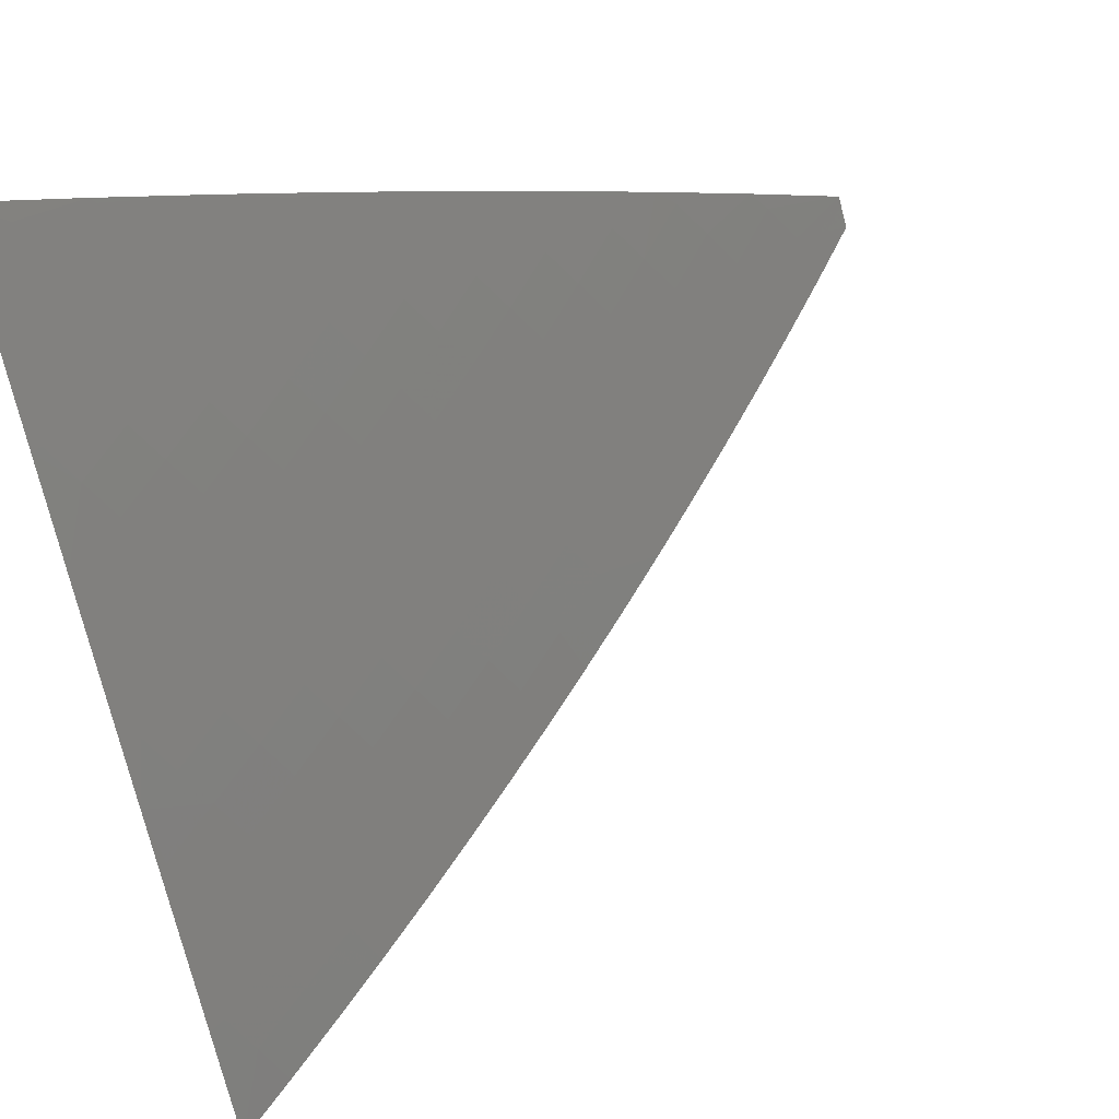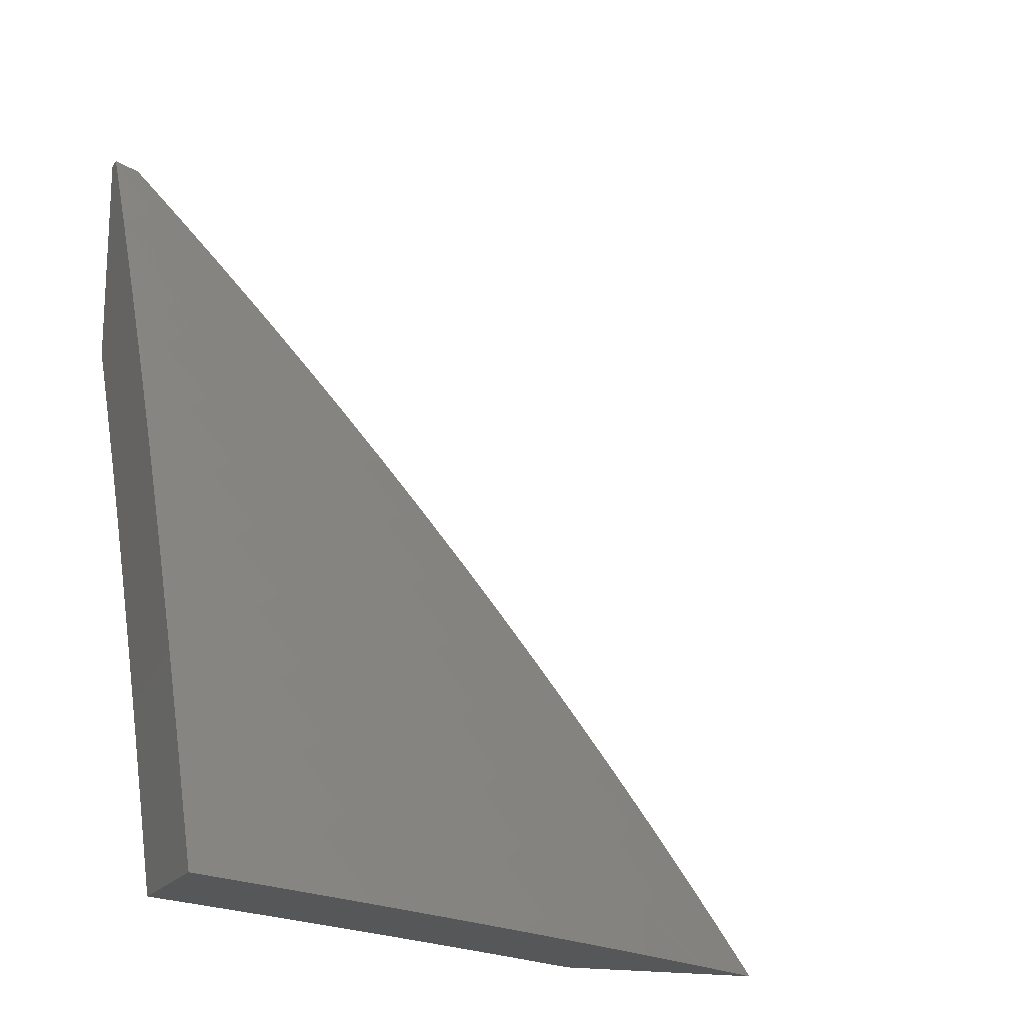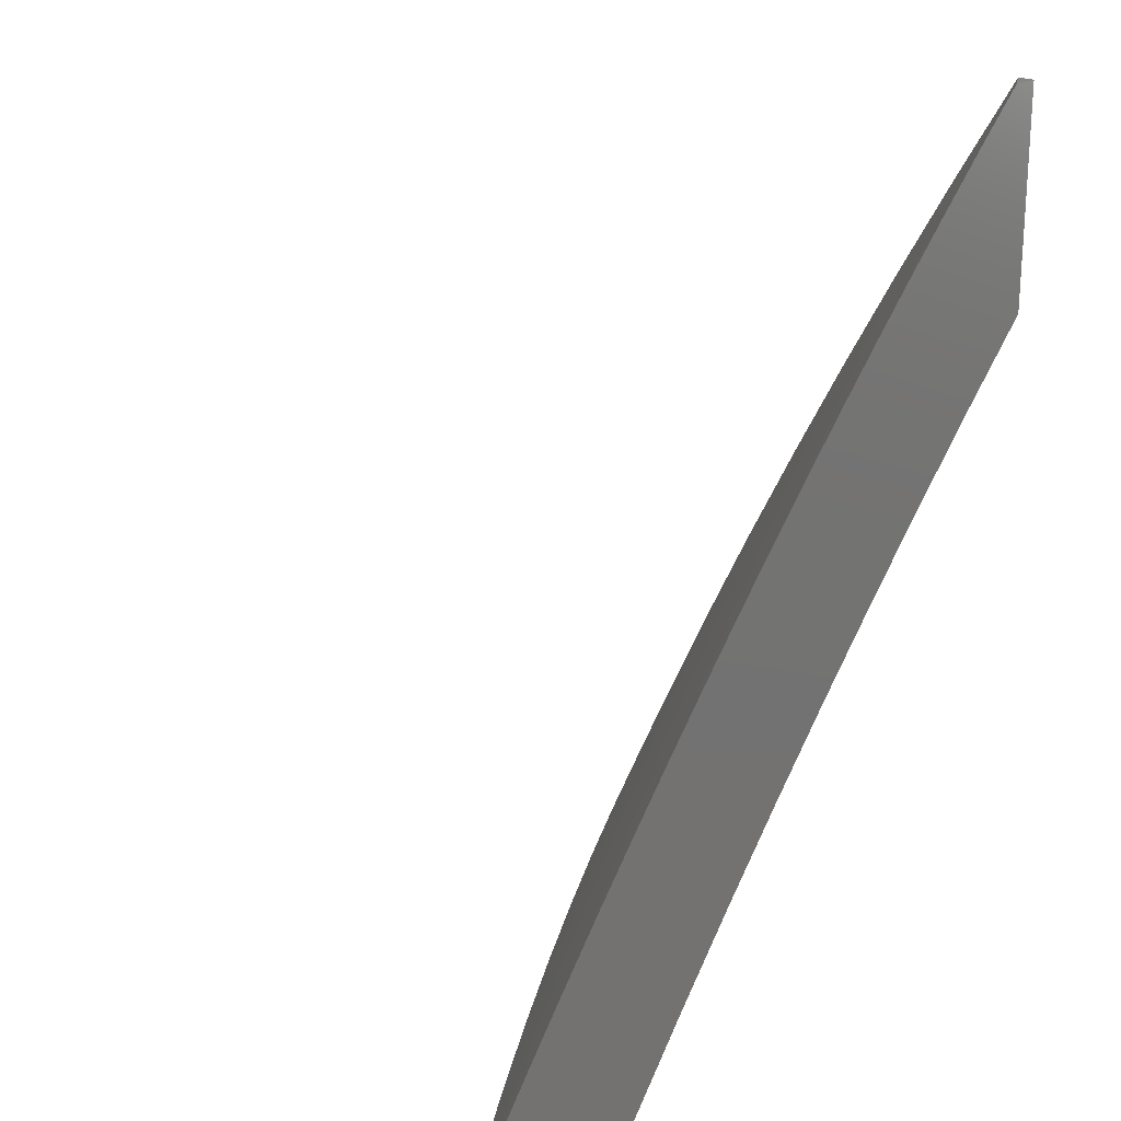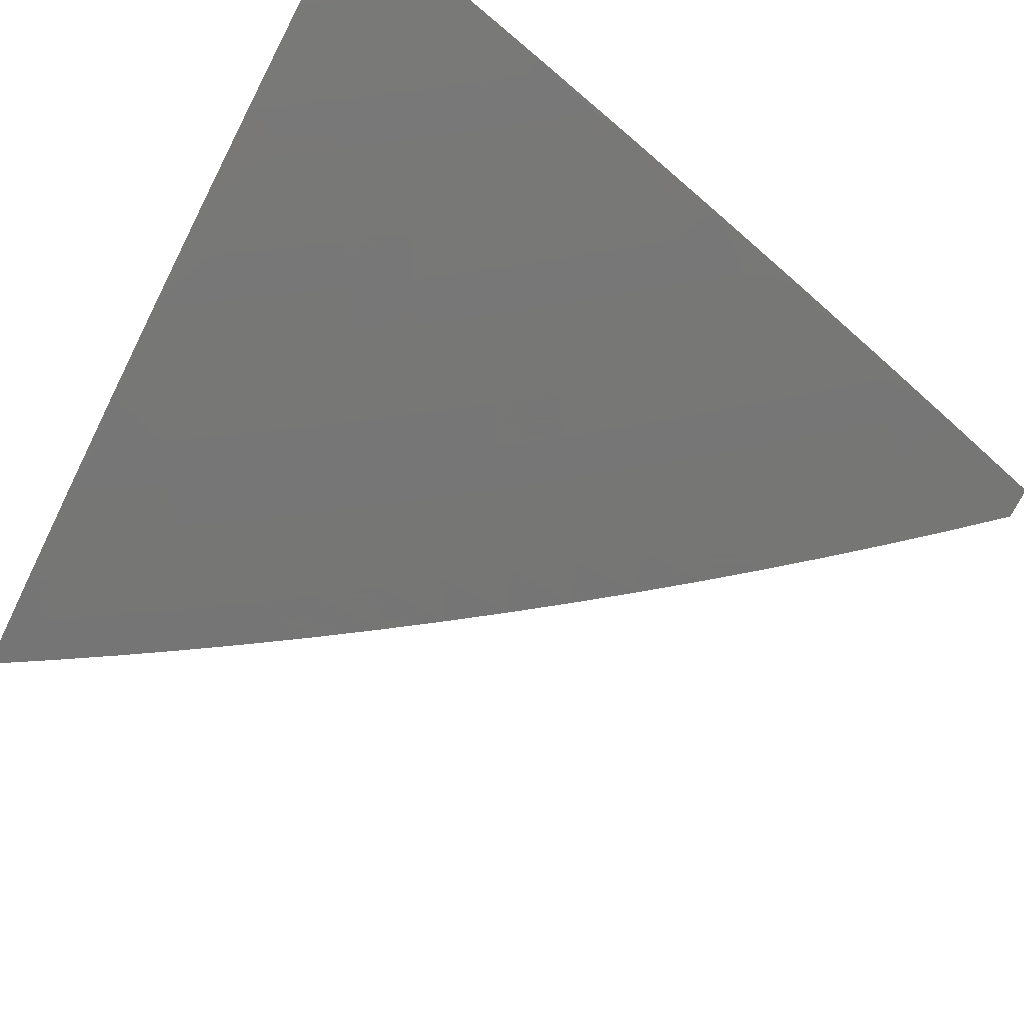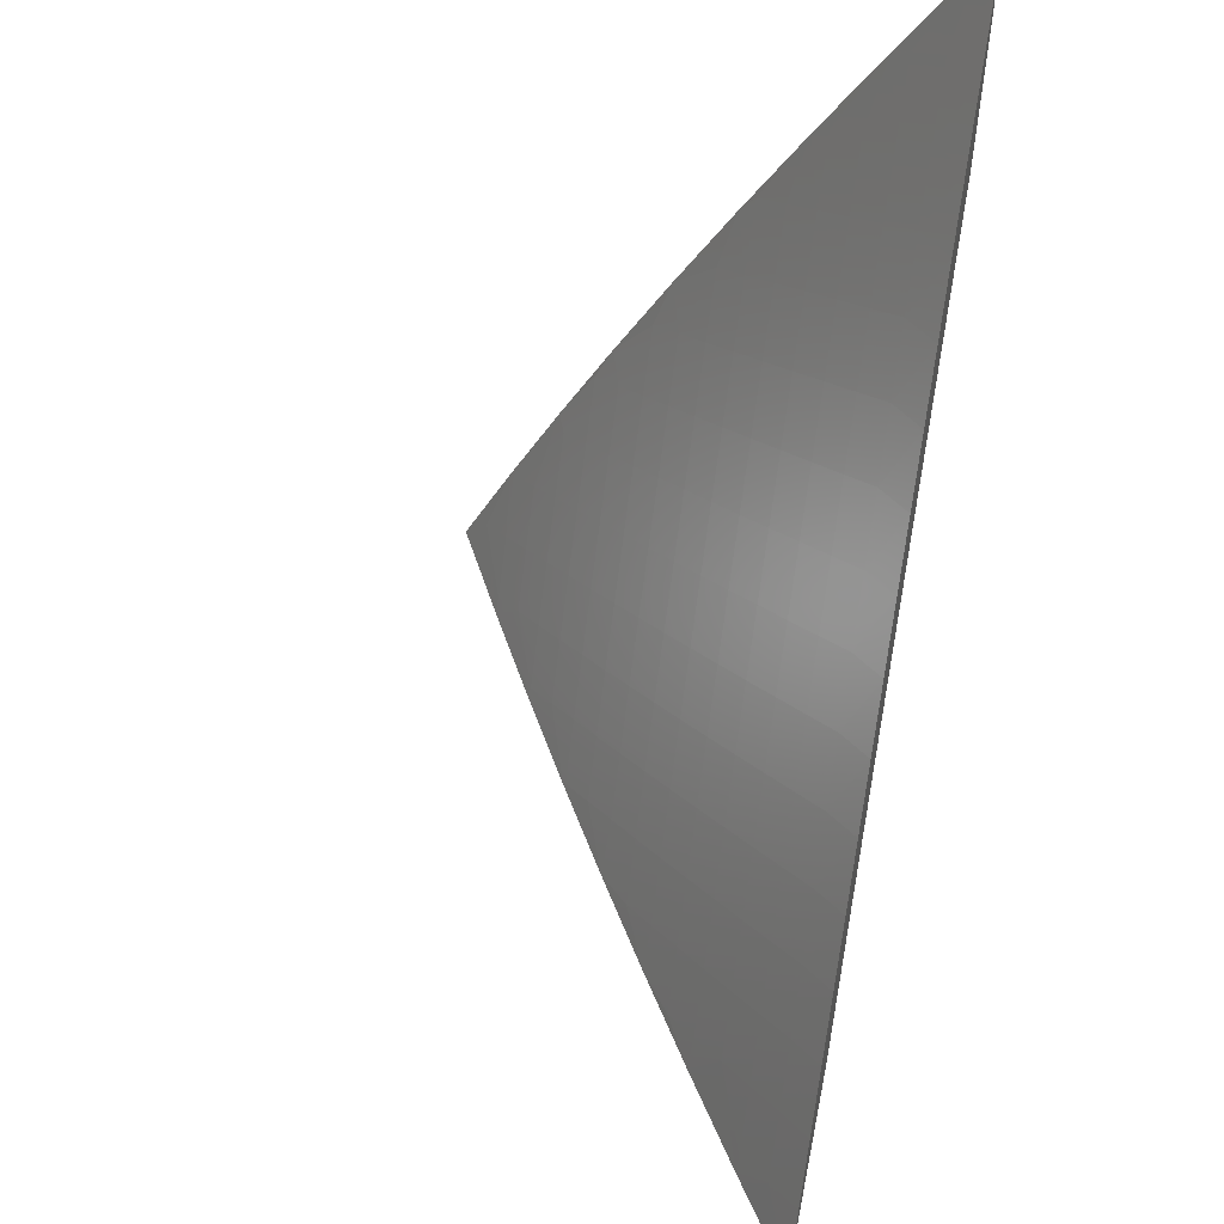
<metadata>
{"format":"stl","ext":"stl","renderer":"f3d","projection":"perspective","resolution":1024,"background":"white","views":[{"elev":69.8,"azim":72.9,"up":"+Z"},{"elev":-17.8,"azim":-22.0,"up":"+Y"},{"elev":21.3,"azim":132.7,"up":"+Y"},{"elev":72.2,"azim":122.2,"up":"+Z"},{"elev":53.5,"azim":101.7,"up":"+Y"}]}
</metadata>
<code>
# stl→obj: 250 verts, 496 faces
v 5.786 4 9.075
v 5.895 4 9
v 5.811 4.043 9.037
v 5.847 4.067 9
v 5.798 4.134 9
v 5.762 4.11 9.037
v 5.748 4.2 9
v 5.711 4.176 9.037
v 5.698 4.265 9
v 5.66 4.242 9.037
v 5.646 4.33 9
v 5.609 4.308 9.037
v 5.594 4.394 9
v 5.556 4.372 9.037
v 5.541 4.457 9
v 5.502 4.437 9.037
v 5.488 4.52 9
v 5.448 4.5 9.037
v 5.434 4.582 9
v 5.393 4.563 9.037
v 5.379 4.644 9
v 5.337 4.626 9.037
v 5.323 4.705 9
v 5.281 4.687 9.037
v 5.267 4.765 9
v 5.223 4.748 9.037
v 5.209 4.825 9
v 5.165 4.809 9.037
v 5.152 4.884 9
v 5.106 4.869 9.037
v 5.093 4.942 9
v 5.046 4.928 9.037
v 5.034 5 9
v 5 5 9.02
v 5.016 4.898 9.073
v 5 4.878 9.094
v 5.075 4.839 9.073
v 5.043 4.809 9.109
v 5.133 4.779 9.073
v 5.102 4.75 9.109
v 5.191 4.719 9.073
v 5.159 4.69 9.109
v 5.248 4.659 9.073
v 5.216 4.63 9.109
v 5.305 4.597 9.073
v 5.272 4.569 9.109
v 5.36 4.535 9.073
v 5.327 4.507 9.109
v 5.415 4.473 9.073
v 5.381 4.445 9.109
v 5.469 4.409 9.073
v 5.435 4.382 9.109
v 5.522 4.346 9.073
v 5.488 4.319 9.109
v 5.574 4.281 9.073
v 5.54 4.255 9.109
v 5.626 4.216 9.073
v 5.591 4.19 9.109
v 5.676 4.151 9.073
v 5.641 4.125 9.109
v 5.726 4.085 9.073
v 5.691 4.06 9.109
v 5.775 4.018 9.073
v 5.012 4.779 9.145
v 5 4.756 9.166
v 5.07 4.72 9.145
v 5.038 4.69 9.181
v 5.127 4.661 9.145
v 5.094 4.631 9.181
v 5.183 4.601 9.145
v 5.15 4.572 9.181
v 5.239 4.54 9.145
v 5.206 4.512 9.181
v 5.294 4.479 9.145
v 5.26 4.451 9.181
v 5.348 4.417 9.145
v 5.314 4.389 9.181
v 5.401 4.355 9.145
v 5.367 4.327 9.181
v 5.453 4.292 9.145
v 5.419 4.265 9.181
v 5.505 4.228 9.145
v 5.47 4.202 9.181
v 5.556 4.164 9.145
v 5.521 4.138 9.181
v 5.606 4.099 9.145
v 5.571 4.074 9.181
v 5.655 4.034 9.145
v 5.62 4.009 9.181
v 5.677 4 9.148
v 5.566 4 9.22
v 5.535 4.048 9.217
v 5.486 4.111 9.217
v 5.45 4.085 9.252
v 5.401 4.148 9.252
v 5.365 4.121 9.287
v 5.315 4.183 9.287
v 5.28 4.155 9.322
v 5.229 4.216 9.322
v 5.195 4.188 9.356
v 5.143 4.249 9.356
v 5.109 4.22 9.391
v 5.057 4.279 9.391
v 5.023 4.25 9.425
v 5 4.256 9.435
v 5.04 4.163 9.459
v 5.005 4.134 9.492
v 5.09 4.104 9.459
v 5.055 4.076 9.492
v 5.139 4.045 9.459
v 5.104 4.017 9.492
v 5.115 4 9.494
v 5.02 4.047 9.525
v 5 4 9.559
v 5 4.128 9.498
v 5.006 4.661 9.217
v 5 4.632 9.236
v 5.062 4.602 9.217
v 5.029 4.572 9.252
v 5.118 4.543 9.217
v 5.085 4.513 9.252
v 5.173 4.483 9.217
v 5.139 4.454 9.252
v 5.227 4.422 9.217
v 5.193 4.394 9.252
v 5.28 4.361 9.217
v 5.246 4.333 9.252
v 5.333 4.3 9.217
v 5.298 4.272 9.252
v 5.384 4.238 9.217
v 5.35 4.21 9.252
v 5.436 4.175 9.217
v 5 4.508 9.304
v 5.052 4.484 9.287
v 5.018 4.455 9.322
v 5 4.382 9.37
v 5.072 4.396 9.322
v 5.039 4.367 9.356
v 5.125 4.337 9.322
v 5.091 4.308 9.356
v 5.178 4.277 9.322
v 5.005 4.338 9.391
v 5.229 4 9.427
v 5.224 4.012 9.425
v 5.175 4.072 9.425
v 5.259 4.039 9.391
v 5.21 4.1 9.391
v 5.295 4.067 9.356
v 5.245 4.128 9.356
v 5.33 4.094 9.322
v 5.342 4 9.36
v 5.344 4.005 9.356
v 5.379 4.032 9.322
v 5.455 4 9.291
v 5.5 4.022 9.252
v 5.415 4.058 9.287
v 5.264 4.244 9.287
v 5.212 4.305 9.287
v 5.159 4.365 9.287
v 5.106 4.425 9.287
v 5.16 4.16 9.391
v 5.125 4.132 9.425
v 5.074 4.192 9.425
v 5 4.649 9.052
v 5 4.74 9
v 5.063 4.632 9.025
v 5.085 4.652 9
v 5.169 4.563 9
v 5.146 4.543 9.025
v 5.251 4.473 9
v 5.228 4.453 9.025
v 5.331 4.381 9
v 5.308 4.362 9.025
v 5.41 4.288 9
v 5.386 4.269 9.025
v 5.487 4.193 9
v 5.463 4.175 9.025
v 5.562 4.097 9
v 5.538 4.079 9.025
v 5.636 4 9
v 5.558 4 9.051
v 5.48 4 9.102
v 5.488 4.042 9.076
v 5.513 4.061 9.051
v 5.438 4.156 9.051
v 5.362 4.25 9.051
v 5.284 4.342 9.051
v 5.204 4.433 9.051
v 5.123 4.523 9.051
v 5.04 4.611 9.051
v 5.401 4 9.152
v 5.439 4.006 9.126
v 5.464 4.024 9.101
v 5.389 4.118 9.101
v 5.414 4.137 9.076
v 5.314 4.211 9.101
v 5.338 4.231 9.076
v 5.236 4.303 9.101
v 5.26 4.323 9.076
v 5.157 4.393 9.101
v 5.181 4.413 9.076
v 5.077 4.482 9.101
v 5.1 4.502 9.076
v 5.018 4.59 9.076
v 5.322 4 9.201
v 5.316 4.062 9.175
v 5.34 4.081 9.15
v 5.365 4.099 9.126
v 5.265 4.173 9.15
v 5.29 4.192 9.126
v 5.189 4.263 9.15
v 5.213 4.283 9.126
v 5.11 4.353 9.15
v 5.134 4.373 9.126
v 5.031 4.441 9.15
v 5.054 4.461 9.126
v 5 4.466 9.154
v 5 4.558 9.104
v 5.242 4 9.25
v 5.266 4.024 9.224
v 5.291 4.043 9.199
v 5.217 4.134 9.199
v 5.241 4.153 9.175
v 5.141 4.224 9.199
v 5.165 4.244 9.175
v 5.063 4.312 9.199
v 5.087 4.333 9.175
v 5.007 4.42 9.175
v 5.241 4.004 9.248
v 5.162 4 9.298
v 5.143 4.075 9.272
v 5.118 4.056 9.296
v 5.044 4.144 9.296
v 5.02 4.124 9.32
v 5 4.188 9.3
v 5 4.094 9.346
v 5.069 4.016 9.344
v 5 4 9.391
v 5.081 4 9.345
v 5.094 4.036 9.32
v 5.068 4.164 9.272
v 5 4.281 9.252
v 5.016 4.272 9.248
v 5.039 4.292 9.224
v 5.117 4.204 9.224
v 5 4.374 9.204
v 5.092 4.184 9.248
v 5.192 4.114 9.224
v 5.168 4.095 9.248
v 5 5 9
f 1 2 3
f 3 2 4
f 3 4 5
f 3 5 6
f 6 5 7
f 6 7 8
f 8 7 9
f 8 9 10
f 10 9 11
f 10 11 12
f 12 11 13
f 12 13 14
f 14 13 15
f 14 15 16
f 16 15 17
f 16 17 18
f 18 17 19
f 18 19 20
f 20 19 21
f 20 21 22
f 22 21 23
f 22 23 24
f 24 23 25
f 24 25 26
f 26 25 27
f 26 27 28
f 28 27 29
f 28 29 30
f 30 29 31
f 30 31 32
f 32 31 33
f 32 33 34
f 32 34 35
f 35 34 36
f 35 36 37
f 37 36 38
f 37 38 39
f 39 38 40
f 39 40 41
f 41 40 42
f 41 42 43
f 43 42 44
f 43 44 45
f 45 44 46
f 45 46 47
f 47 46 48
f 47 48 49
f 49 48 50
f 49 50 51
f 51 50 52
f 51 52 53
f 53 52 54
f 53 54 55
f 55 54 56
f 55 56 57
f 57 56 58
f 57 58 59
f 59 58 60
f 59 60 61
f 61 60 62
f 61 62 63
f 63 62 1
f 63 1 3
f 38 36 64
f 64 36 65
f 64 65 66
f 66 65 67
f 66 67 68
f 68 67 69
f 68 69 70
f 70 69 71
f 70 71 72
f 72 71 73
f 72 73 74
f 74 73 75
f 74 75 76
f 76 75 77
f 76 77 78
f 78 77 79
f 78 79 80
f 80 79 81
f 80 81 82
f 82 81 83
f 82 83 84
f 84 83 85
f 84 85 86
f 86 85 87
f 86 87 88
f 88 87 89
f 88 89 90
f 90 89 91
f 91 89 87
f 91 87 92
f 92 87 93
f 92 93 94
f 94 93 95
f 94 95 96
f 96 95 97
f 96 97 98
f 98 97 99
f 98 99 100
f 100 99 101
f 100 101 102
f 102 101 103
f 102 103 104
f 104 103 105
f 104 105 106
f 106 105 107
f 106 107 108
f 108 107 109
f 108 109 110
f 110 109 111
f 110 111 112
f 112 111 113
f 112 113 114
f 114 113 115
f 115 113 109
f 115 109 107
f 67 65 116
f 116 65 117
f 116 117 118
f 118 117 119
f 118 119 120
f 120 119 121
f 120 121 122
f 122 121 123
f 122 123 124
f 124 123 125
f 124 125 126
f 126 125 127
f 126 127 128
f 128 127 129
f 128 129 130
f 130 129 131
f 130 131 132
f 132 131 95
f 132 95 93
f 117 133 119
f 119 133 134
f 119 134 121
f 121 134 123
f 134 133 135
f 135 133 136
f 135 136 137
f 137 136 138
f 137 138 139
f 139 138 140
f 139 140 141
f 141 140 101
f 141 101 99
f 138 136 142
f 142 136 105
f 142 105 103
f 105 115 107
f 112 143 110
f 110 143 144
f 110 144 145
f 145 144 146
f 145 146 147
f 147 146 148
f 147 148 149
f 149 148 150
f 149 150 98
f 98 150 96
f 144 143 146
f 146 143 151
f 146 151 148
f 148 151 152
f 148 152 153
f 153 152 151
f 153 151 154
f 91 155 154
f 154 155 156
f 154 156 153
f 153 156 150
f 153 150 148
f 88 90 62
f 62 90 1
f 61 63 3
f 59 61 6
f 6 61 3
f 86 88 62
f 86 62 60
f 57 59 8
f 8 59 6
f 84 86 60
f 84 60 58
f 155 91 92
f 93 87 85
f 156 155 94
f 94 155 92
f 55 57 10
f 10 57 8
f 82 84 58
f 82 58 56
f 132 93 85
f 132 85 83
f 150 156 96
f 96 156 94
f 53 55 12
f 12 55 10
f 80 82 56
f 80 56 54
f 130 132 83
f 130 83 81
f 97 95 131
f 51 53 14
f 14 53 12
f 78 80 54
f 78 54 52
f 128 130 81
f 128 81 79
f 97 131 157
f 157 131 129
f 157 129 158
f 158 129 127
f 158 127 159
f 159 127 125
f 159 125 160
f 160 125 123
f 160 123 134
f 98 100 149
f 149 100 161
f 149 161 147
f 147 161 162
f 147 162 145
f 145 162 108
f 145 108 110
f 113 111 109
f 49 51 16
f 16 51 14
f 76 78 52
f 76 52 50
f 126 128 79
f 126 79 77
f 141 99 157
f 157 99 97
f 141 157 158
f 100 102 161
f 161 102 163
f 161 163 162
f 162 163 106
f 162 106 108
f 47 49 18
f 18 49 16
f 74 76 50
f 74 50 48
f 124 126 77
f 124 77 75
f 139 141 158
f 139 158 159
f 103 101 140
f 104 106 163
f 163 102 104
f 45 47 20
f 20 47 18
f 72 74 48
f 72 48 46
f 122 124 75
f 122 75 73
f 137 139 159
f 137 159 160
f 142 103 140
f 142 140 138
f 43 45 22
f 22 45 20
f 70 72 46
f 70 46 44
f 120 122 73
f 120 73 71
f 135 137 160
f 135 160 134
f 41 43 24
f 24 43 22
f 68 70 44
f 68 44 42
f 118 120 71
f 118 71 69
f 39 41 26
f 26 41 24
f 66 68 42
f 66 42 40
f 116 118 69
f 116 69 67
f 37 39 28
f 28 39 26
f 64 66 40
f 64 40 38
f 35 37 30
f 30 37 28
f 32 35 30
f 164 165 166
f 166 165 167
f 166 167 168
f 166 168 169
f 169 168 170
f 169 170 171
f 171 170 172
f 171 172 173
f 173 172 174
f 173 174 175
f 175 174 176
f 175 176 177
f 177 176 178
f 177 178 179
f 179 178 180
f 179 180 181
f 182 183 181
f 181 183 184
f 181 184 179
f 179 184 185
f 179 185 177
f 177 185 186
f 177 186 175
f 175 186 187
f 175 187 173
f 173 187 188
f 173 188 171
f 171 188 189
f 171 189 169
f 169 189 190
f 169 190 166
f 166 190 164
f 191 192 182
f 182 192 193
f 182 193 183
f 183 193 194
f 183 194 195
f 195 194 196
f 195 196 197
f 197 196 198
f 197 198 199
f 199 198 200
f 199 200 201
f 201 200 202
f 201 202 203
f 203 202 204
f 203 204 189
f 189 204 190
f 205 206 191
f 191 206 207
f 191 207 208
f 208 207 209
f 208 209 210
f 210 209 211
f 210 211 212
f 212 211 213
f 212 213 214
f 214 213 215
f 214 215 216
f 216 215 217
f 216 217 218
f 219 220 205
f 205 220 221
f 205 221 206
f 206 221 222
f 206 222 223
f 223 222 224
f 223 224 225
f 225 224 226
f 225 226 227
f 227 226 228
f 227 228 213
f 213 228 215
f 220 219 229
f 229 219 230
f 229 230 231
f 231 230 232
f 231 232 233
f 233 232 234
f 233 234 235
f 235 234 236
f 236 234 237
f 236 237 238
f 238 237 239
f 239 237 240
f 239 240 230
f 230 240 232
f 233 235 241
f 241 235 242
f 241 242 243
f 243 242 244
f 243 244 245
f 245 244 224
f 245 224 222
f 242 246 244
f 244 246 226
f 244 226 224
f 226 246 228
f 228 246 217
f 228 217 215
f 164 204 218
f 218 204 202
f 218 202 216
f 216 202 200
f 216 200 214
f 214 200 198
f 214 198 212
f 212 198 196
f 212 196 210
f 210 196 194
f 210 194 208
f 208 194 193
f 208 193 192
f 204 164 190
f 201 203 188
f 188 203 189
f 199 201 187
f 187 201 188
f 225 227 211
f 211 227 213
f 241 243 247
f 247 243 245
f 247 245 248
f 248 245 222
f 248 222 221
f 197 199 186
f 186 199 187
f 223 225 209
f 209 225 211
f 231 233 241
f 241 247 249
f 249 247 248
f 249 248 220
f 220 248 221
f 195 197 185
f 185 197 186
f 206 223 207
f 207 223 209
f 229 231 249
f 249 231 241
f 229 249 220
f 237 234 240
f 240 234 232
f 183 195 184
f 184 195 185
f 192 191 208
f 34 33 250
f 33 31 250
f 250 31 165
f 165 31 29
f 165 29 167
f 167 29 27
f 167 27 25
f 167 25 168
f 168 25 23
f 168 23 170
f 170 23 21
f 170 21 19
f 170 19 172
f 172 19 17
f 172 17 15
f 172 15 174
f 174 15 13
f 174 13 176
f 176 13 11
f 176 11 9
f 176 9 178
f 178 9 7
f 178 7 180
f 180 7 5
f 180 5 4
f 4 2 180
f 2 1 180
f 180 1 181
f 181 1 90
f 181 90 182
f 182 90 91
f 182 91 191
f 191 91 154
f 191 154 205
f 205 154 219
f 219 154 151
f 219 151 230
f 230 151 143
f 230 143 239
f 239 143 238
f 238 143 112
f 238 112 114
f 114 115 238
f 238 115 105
f 238 105 236
f 236 105 235
f 235 105 136
f 235 136 242
f 242 136 133
f 242 133 246
f 246 133 117
f 246 117 217
f 217 117 218
f 218 117 65
f 218 65 164
f 164 65 36
f 164 36 165
f 165 36 34
f 165 34 250

</code>
